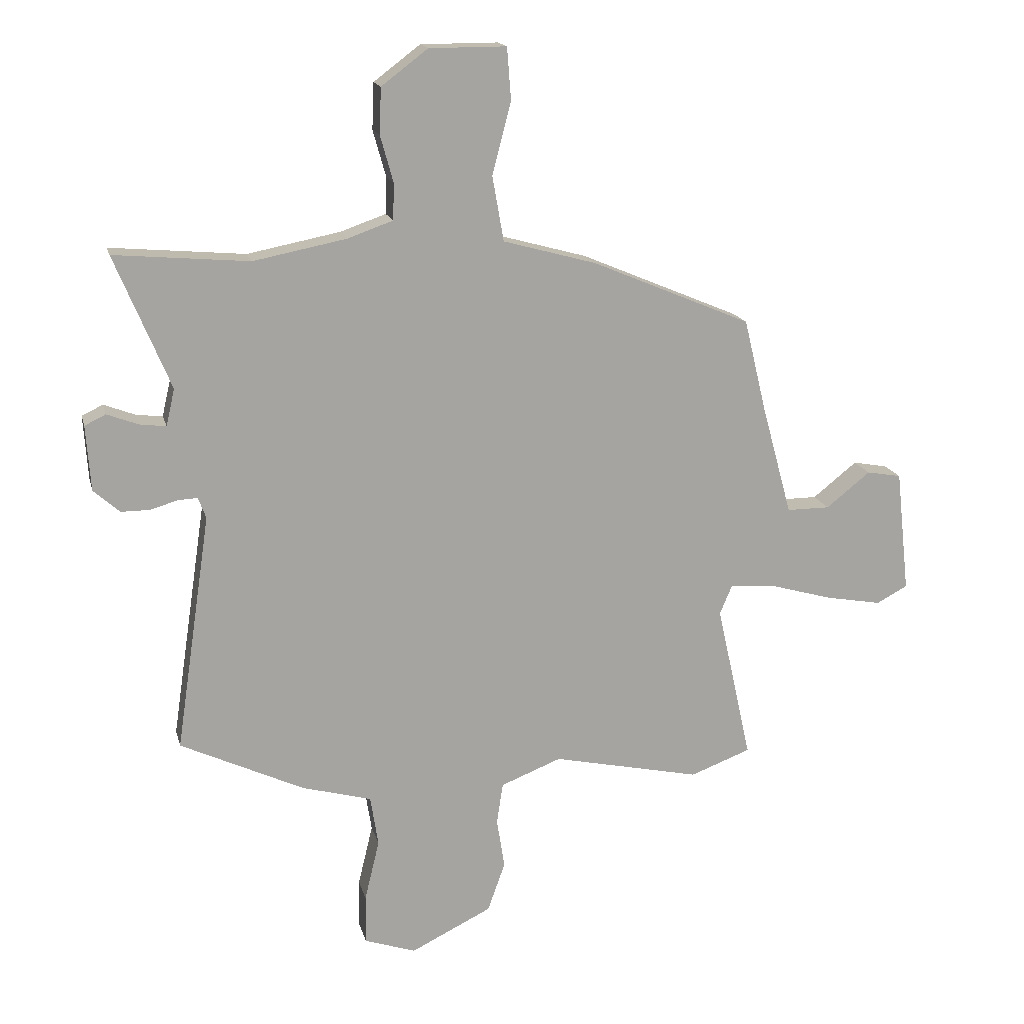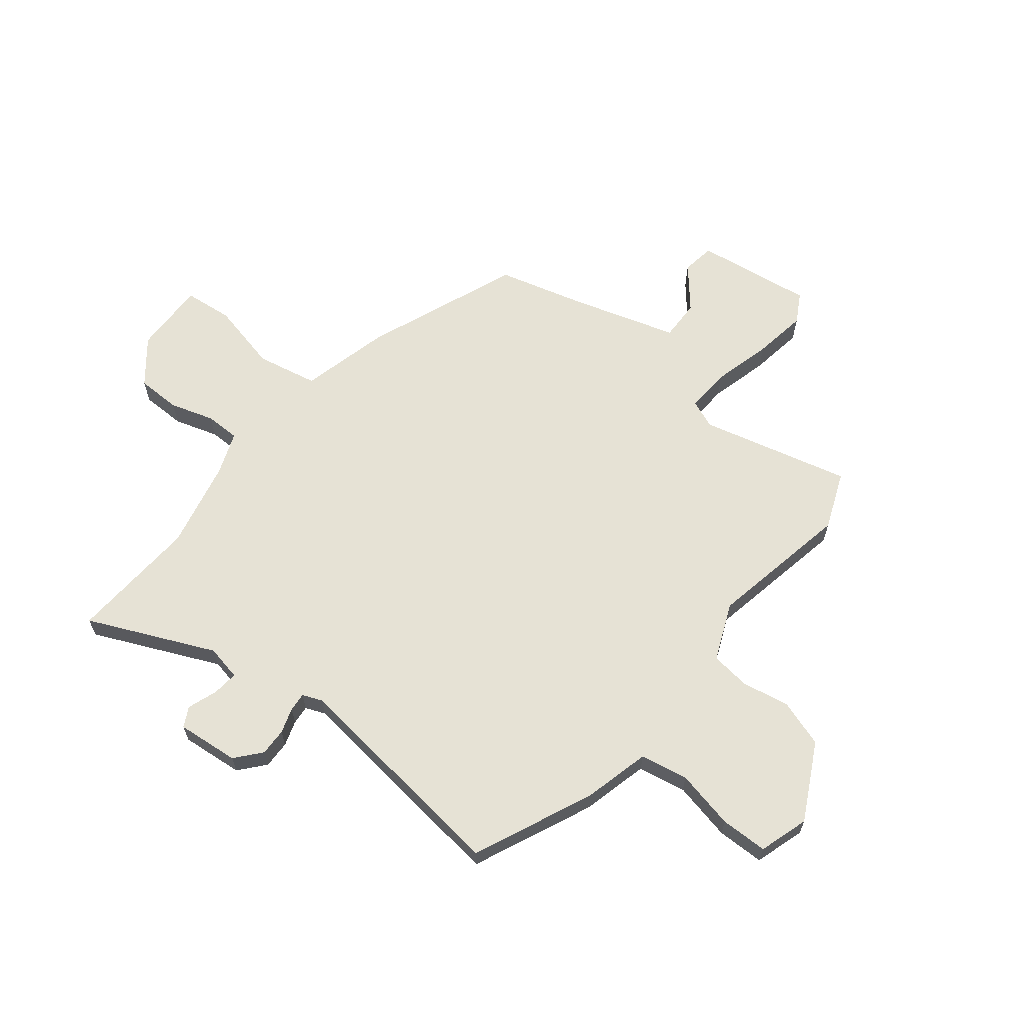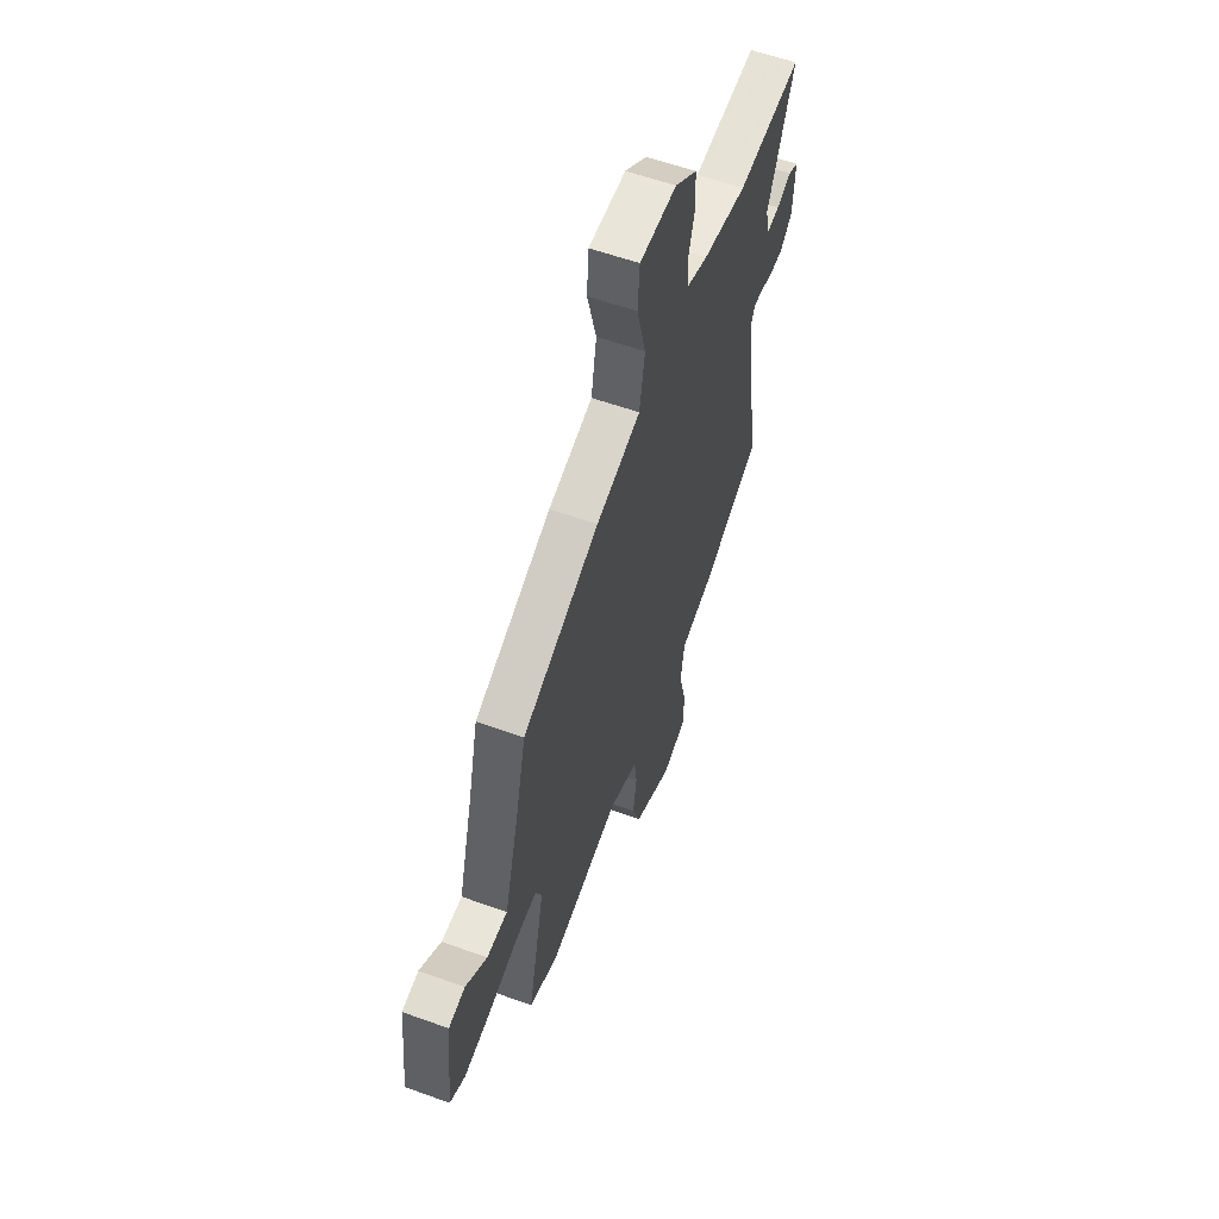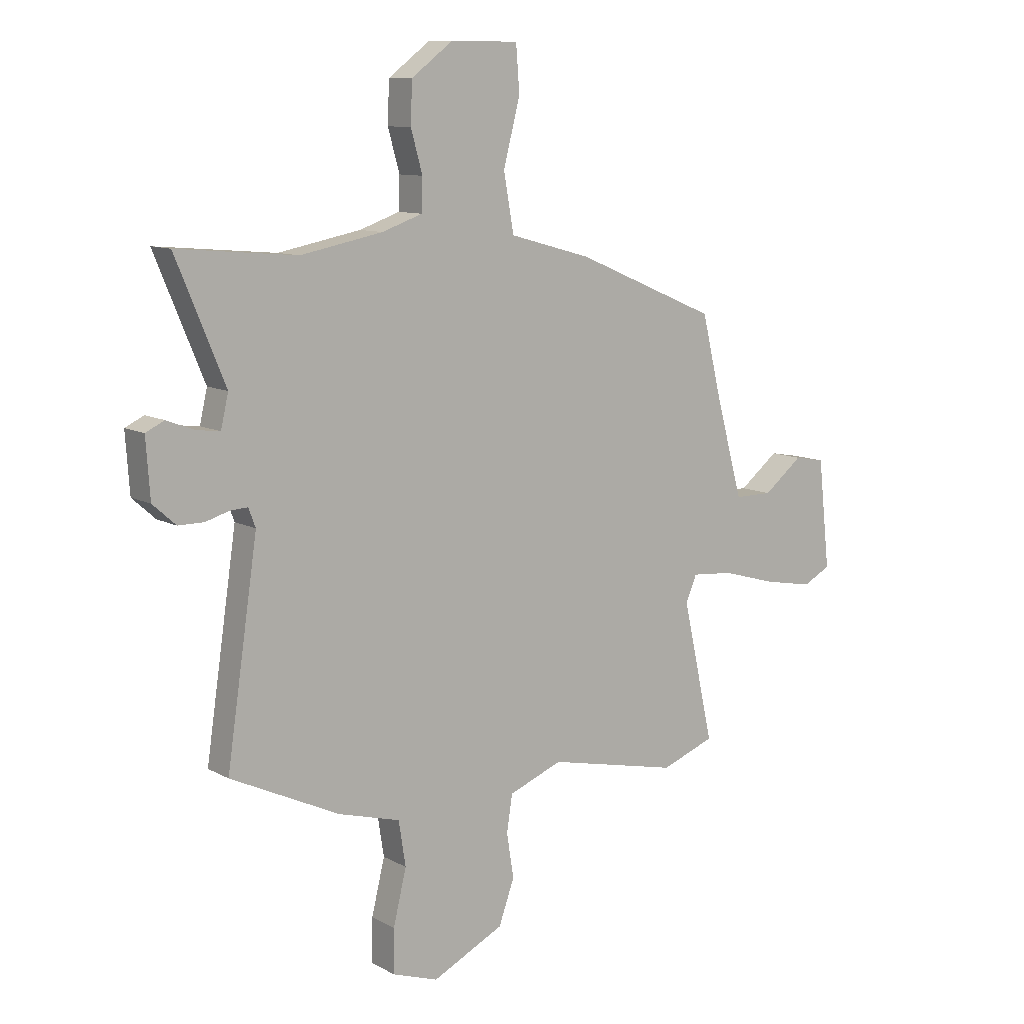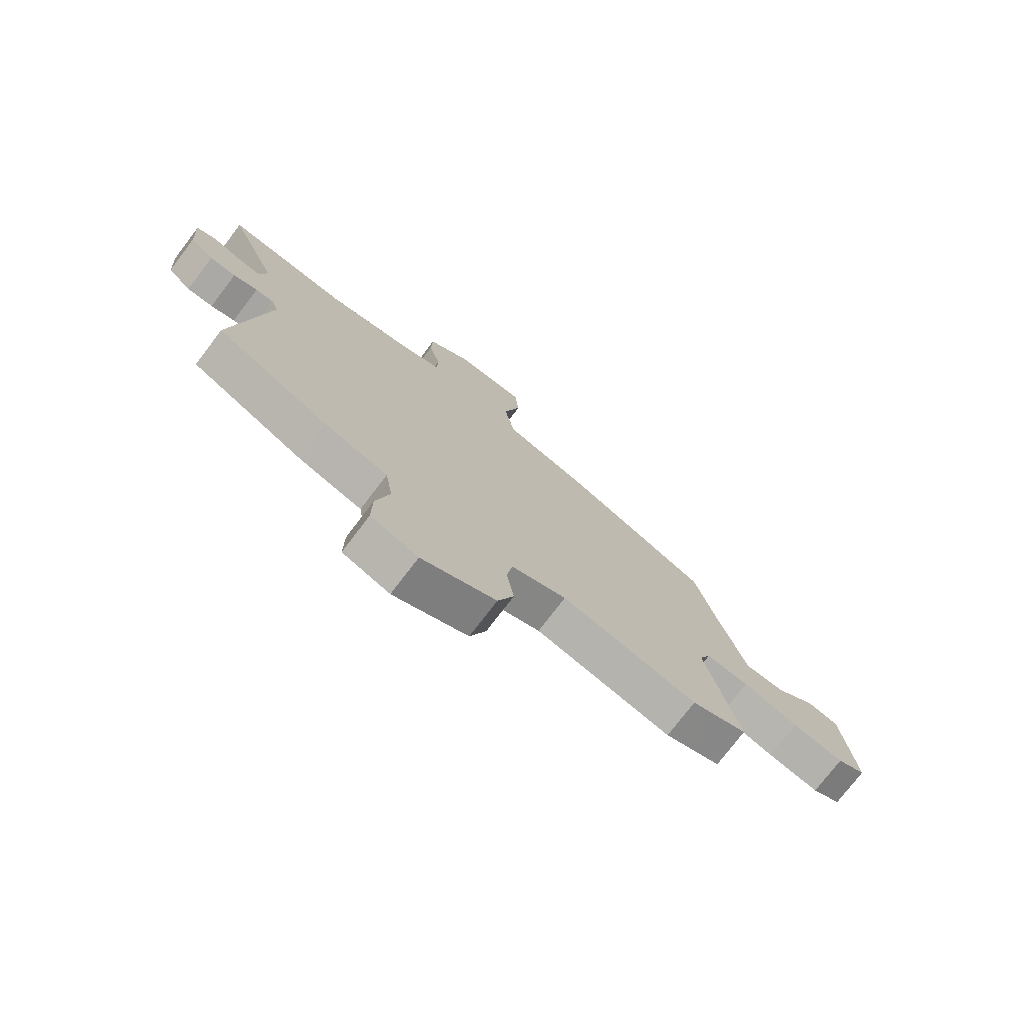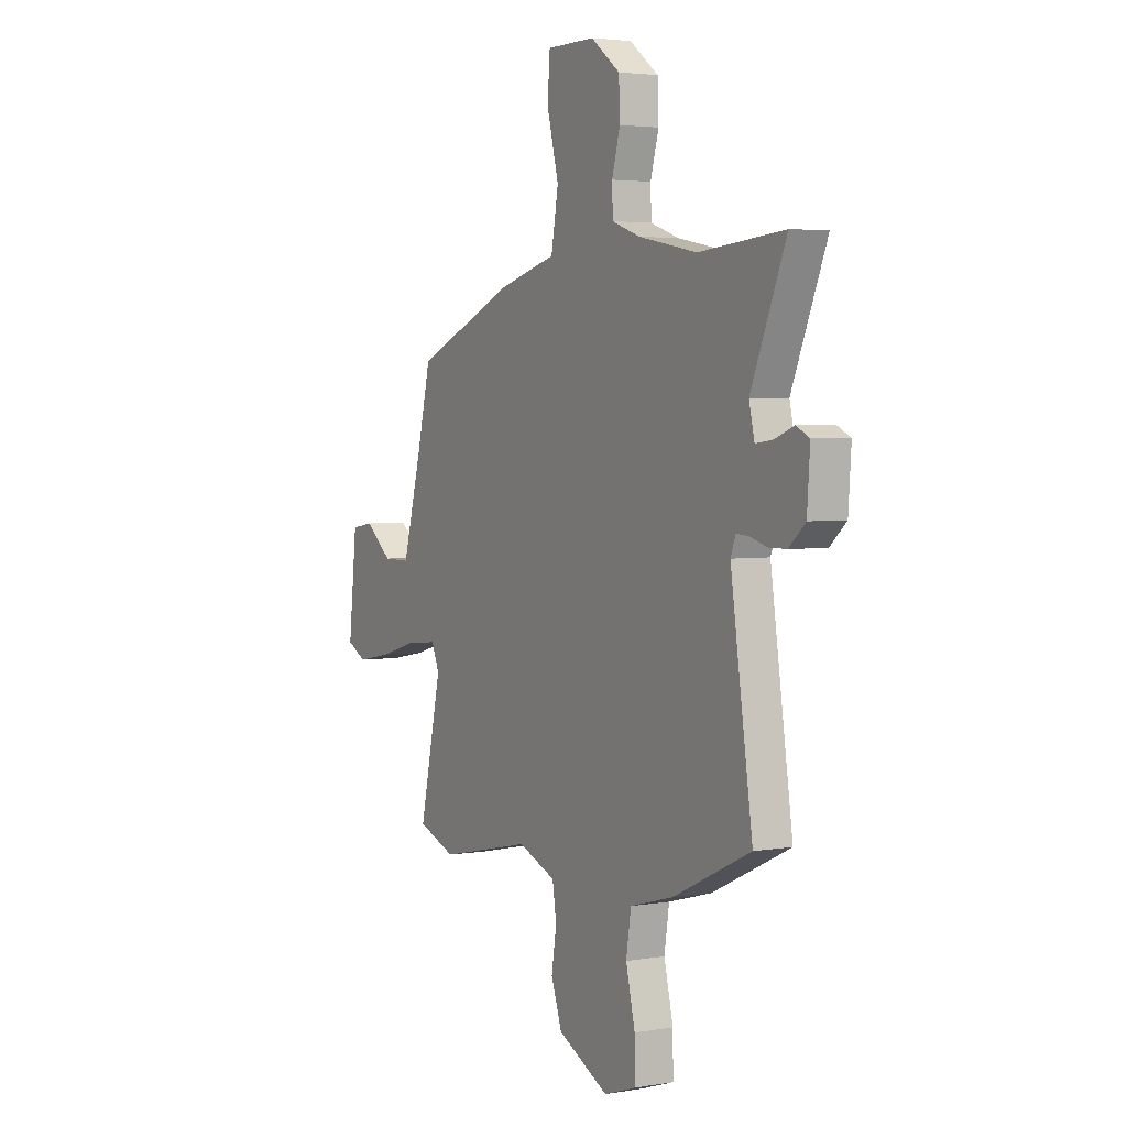
<metadata>
{"format":"obj","ext":"obj","renderer":"f3d","projection":"perspective","resolution":1024,"background":"white","views":[{"elev":16.5,"azim":166.6,"up":"+Z"},{"elev":64.0,"azim":127.1,"up":"+Y"},{"elev":58.4,"azim":-69.6,"up":"+Z"},{"elev":10.3,"azim":143.5,"up":"+Z"},{"elev":-75.5,"azim":142.7,"up":"+Z"},{"elev":3.5,"azim":60.5,"up":"+Z"}]}
</metadata>
<code>
v 0.374 0.07 0.489
v 0.612 0.07 0.51
v 0.514 0.07 0.275
v 0.529 0.07 0.21
v 0.576 0.07 0.216
v 0.631 0.07 0.237
v 0.668 0.07 0.219
v 0.66 0.07 0.104
v 0.614 0.07 0.063
v 0.563 0.07 0.063
v 0.516 0.07 0.077
v 0.481 0.07 0.079
v 0.467 0.07 0.042
v 0.529 0.07 -0.377
v 0.311 0.07 -0.48
v 0.188 0.07 -0.514
v 0.174 0.07 -0.603
v 0.2 0.07 -0.711
v 0.201 0.07 -0.798
v 0.11 0.07 -0.829
v -0.033 0.07 -0.759
v -0.064 0.07 -0.672
v -0.05 0.07 -0.584
v -0.061 0.07 -0.511
v -0.168 0.07 -0.469
v -0.43 0.07 -0.526
v -0.537 0.07 -0.486
v -0.475 0.07 -0.208
v -0.497 0.07 -0.156
v -0.58 0.07 -0.163
v -0.688 0.07 -0.194
v -0.787 0.07 -0.212
v -0.842 0.07 -0.183
v -0.818 0.07 0.034
v -0.757 0.07 0.045
v -0.679 0.07 -0.017
v -0.603 0.07 -0.017
v -0.549 0.07 0.18
v -0.51 0.07 0.341
v -0.228 0.07 0.46
v -0.064 0.07 0.505
v -0.044 0.07 0.619
v -0.077 0.07 0.747
v -0.07 0.07 0.838
v 0.066 0.07 0.838
v 0.148 0.07 0.776
v 0.151 0.07 0.695
v 0.128 0.07 0.613
v 0.13 0.07 0.549
v 0.21 0.07 0.521
v 0.374 0 0.489
v 0.612 0 0.51
v 0.514 0 0.275
v 0.529 0 0.21
v 0.576 0 0.216
v 0.631 0 0.237
v 0.668 0 0.219
v 0.66 0 0.104
v 0.614 0 0.063
v 0.563 0 0.063
v 0.516 0 0.077
v 0.481 0 0.079
v 0.467 0 0.042
v 0.529 0 -0.377
v 0.311 0 -0.48
v 0.188 0 -0.514
v 0.174 0 -0.603
v 0.2 0 -0.711
v 0.201 0 -0.798
v 0.11 0 -0.829
v -0.033 0 -0.759
v -0.064 0 -0.672
v -0.05 0 -0.584
v -0.061 0 -0.511
v -0.168 0 -0.469
v -0.43 0 -0.526
v -0.537 0 -0.486
v -0.475 0 -0.208
v -0.497 0 -0.156
v -0.58 0 -0.163
v -0.688 0 -0.194
v -0.787 0 -0.212
v -0.842 0 -0.183
v -0.818 0 0.034
v -0.757 0 0.045
v -0.679 0 -0.017
v -0.603 0 -0.017
v -0.549 0 0.18
v -0.51 0 0.341
v -0.228 0 0.46
v -0.064 0 0.505
v -0.044 0 0.619
v -0.077 0 0.747
v -0.07 0 0.838
v 0.066 0 0.838
v 0.148 0 0.776
v 0.151 0 0.695
v 0.128 0 0.613
v 0.13 0 0.549
v 0.21 0 0.521
f 46 47 48
f 45 46 48
f 44 45 48
f 43 44 48
f 42 43 48
f 41 42 48 49
f 41 49 50
f 40 41 50
f 39 40 50
f 38 39 50
f 34 35 36
f 33 34 36
f 32 33 36
f 31 32 36
f 30 31 36
f 29 30 36 37
f 25 26 27 28
f 24 25 28 29
f 21 22 23
f 20 21 23
f 19 20 23
f 18 19 23
f 17 18 23
f 16 17 23 24
f 38 50 1
f 37 38 1
f 29 37 1
f 24 29 1
f 16 24 1
f 15 16 1
f 14 15 1
f 13 14 1
f 9 10 11
f 8 9 11
f 7 8 11
f 6 7 11
f 5 6 11
f 1 2 3
f 1 3 4
f 13 1 4
f 12 13 4
f 4 5 11 12
f 98 97 96
f 98 96 95
f 98 95 94
f 98 94 93
f 98 93 92
f 99 98 92 91
f 100 99 91
f 100 91 90
f 100 90 89
f 100 89 88
f 86 85 84
f 86 84 83
f 86 83 82
f 86 82 81
f 86 81 80
f 87 86 80 79
f 78 77 76 75
f 79 78 75 74
f 73 72 71
f 73 71 70
f 73 70 69
f 73 69 68
f 73 68 67
f 74 73 67 66
f 51 100 88
f 51 88 87
f 51 87 79
f 51 79 74
f 51 74 66
f 51 66 65
f 51 65 64
f 51 64 63
f 61 60 59
f 61 59 58
f 61 58 57
f 61 57 56
f 61 56 55
f 53 52 51
f 54 53 51
f 54 51 63
f 54 63 62
f 62 61 55 54
f 1 51 52 2
f 2 52 53 3
f 3 53 54 4
f 4 54 55 5
f 5 55 56 6
f 6 56 57 7
f 7 57 58 8
f 8 58 59 9
f 9 59 60 10
f 10 60 61 11
f 11 61 62 12
f 12 62 63 13
f 13 63 64 14
f 14 64 65 15
f 15 65 66 16
f 16 66 67 17
f 17 67 68 18
f 18 68 69 19
f 19 69 70 20
f 20 70 71 21
f 21 71 72 22
f 22 72 73 23
f 23 73 74 24
f 24 74 75 25
f 25 75 76 26
f 26 76 77 27
f 27 77 78 28
f 28 78 79 29
f 29 79 80 30
f 30 80 81 31
f 31 81 82 32
f 32 82 83 33
f 33 83 84 34
f 34 84 85 35
f 35 85 86 36
f 36 86 87 37
f 37 87 88 38
f 38 88 89 39
f 39 89 90 40
f 40 90 91 41
f 41 91 92 42
f 42 92 93 43
f 43 93 94 44
f 44 94 95 45
f 45 95 96 46
f 46 96 97 47
f 47 97 98 48
f 48 98 99 49
f 49 99 100 50
f 50 100 51 1

</code>
